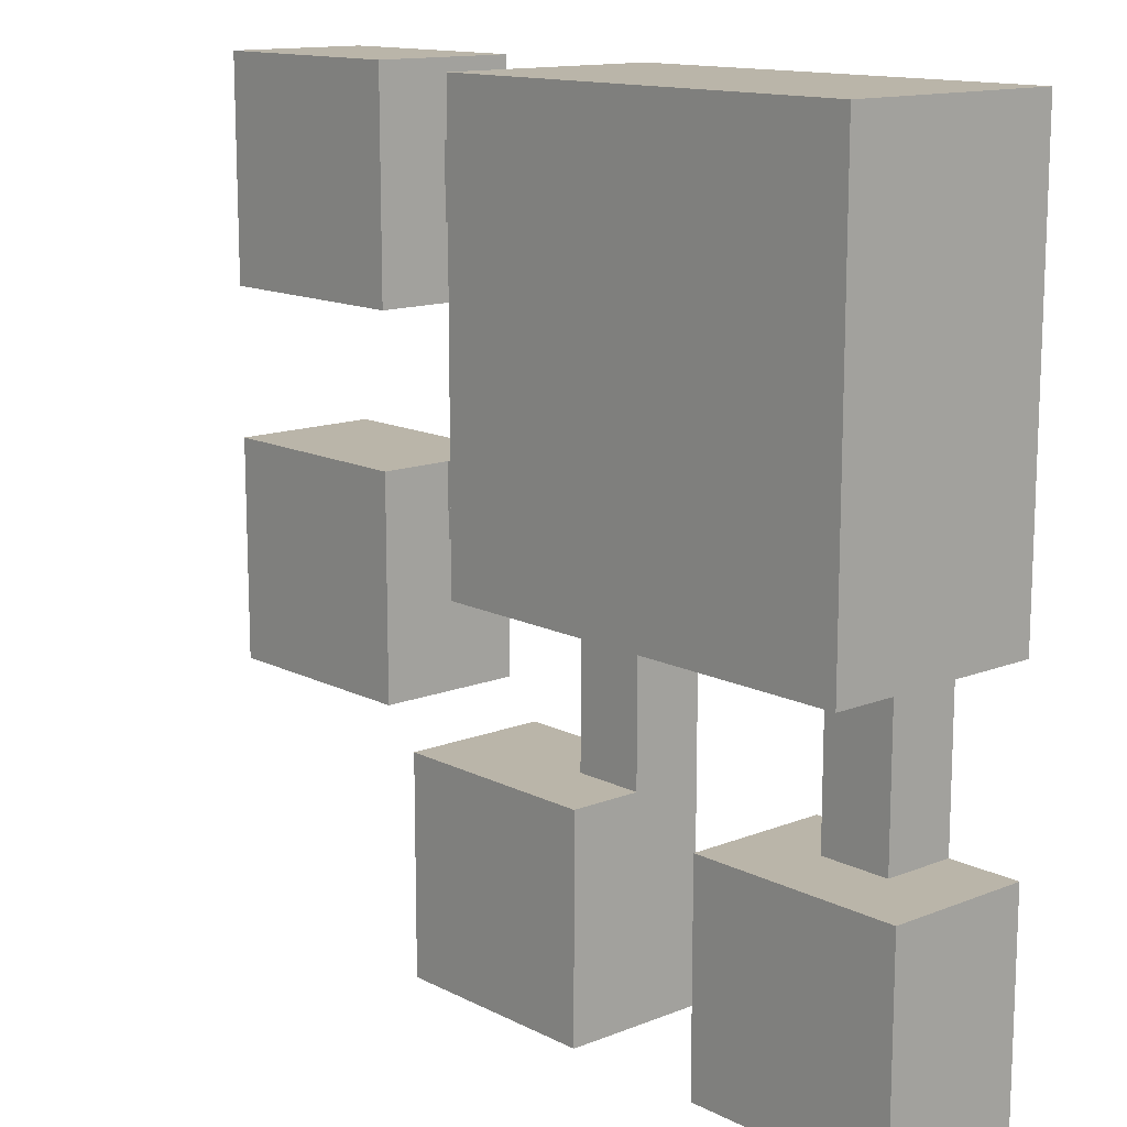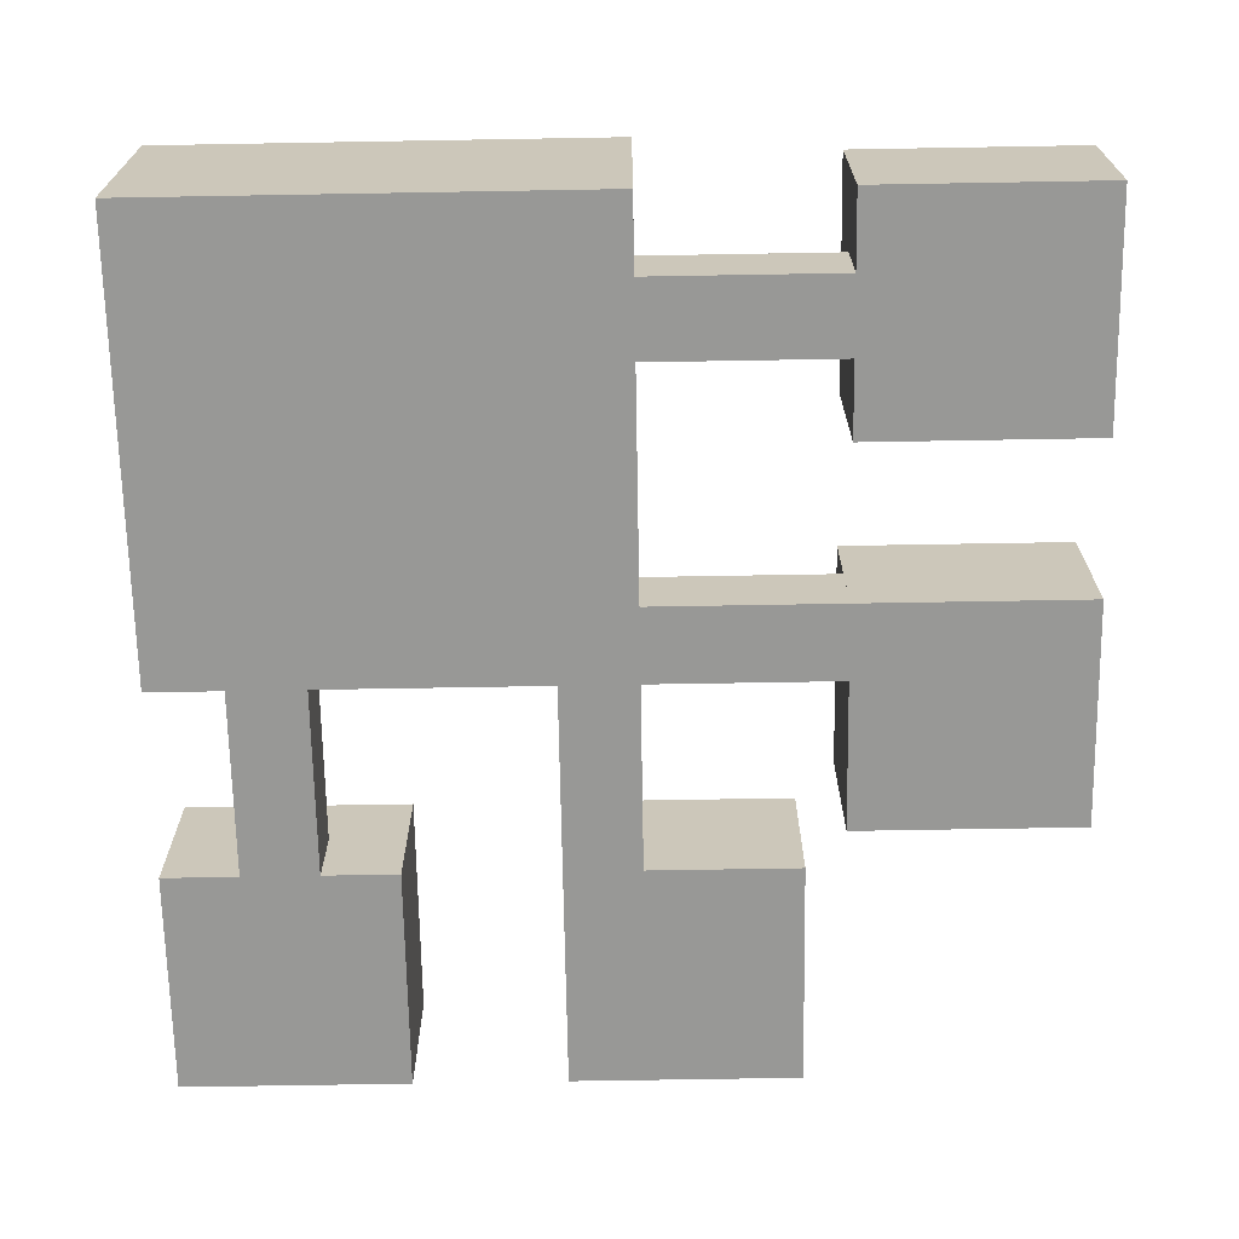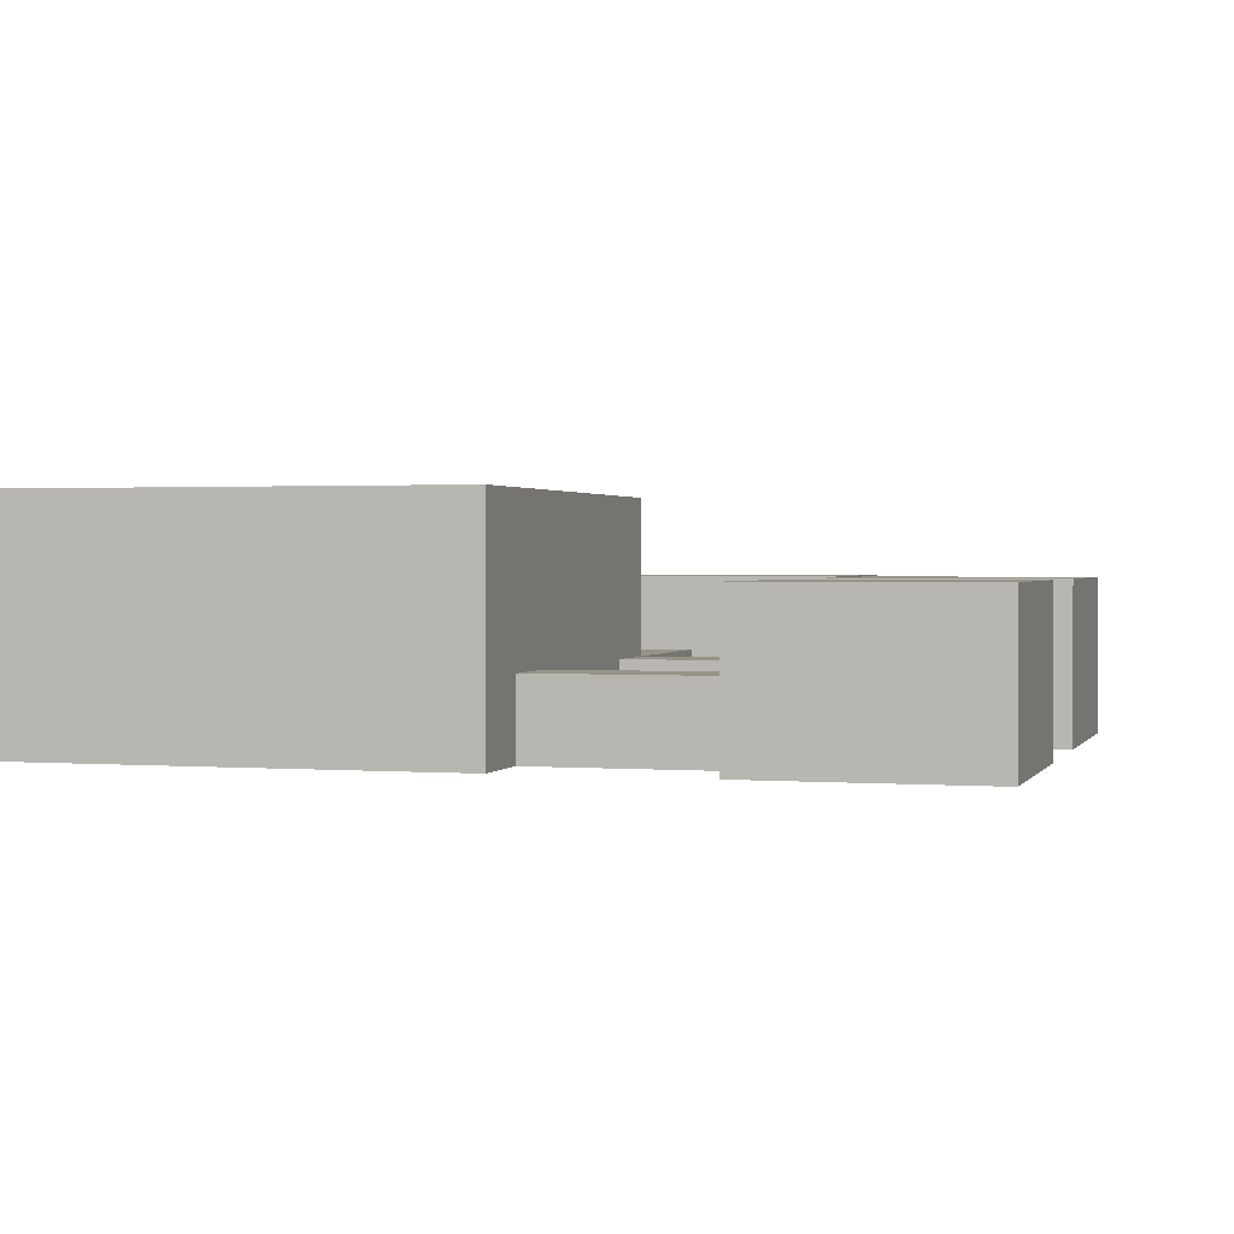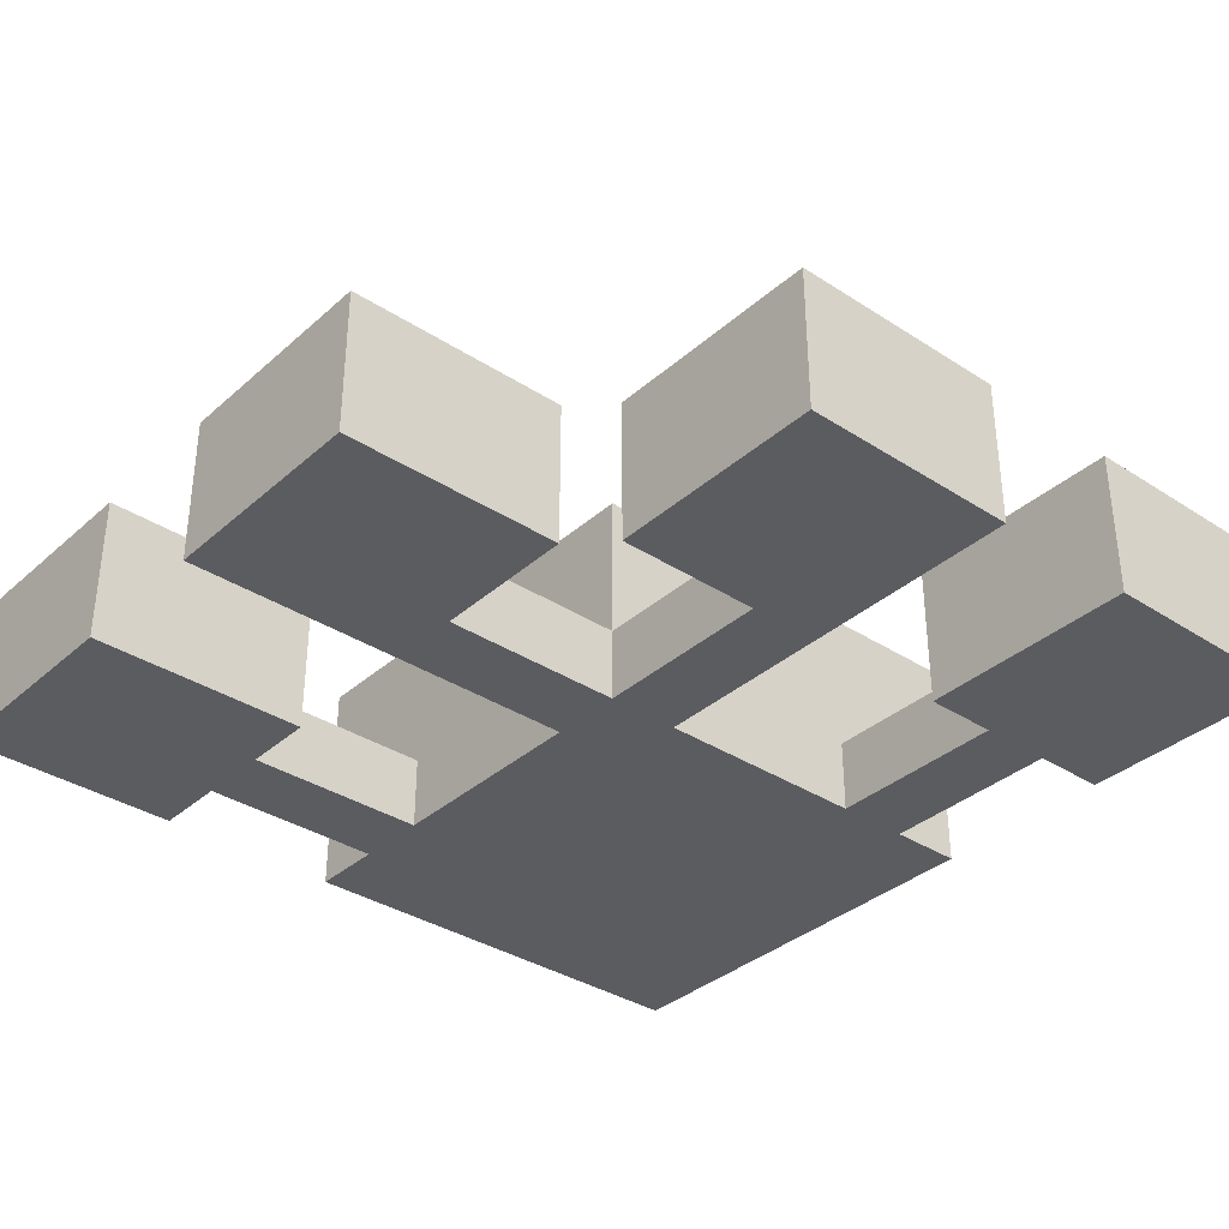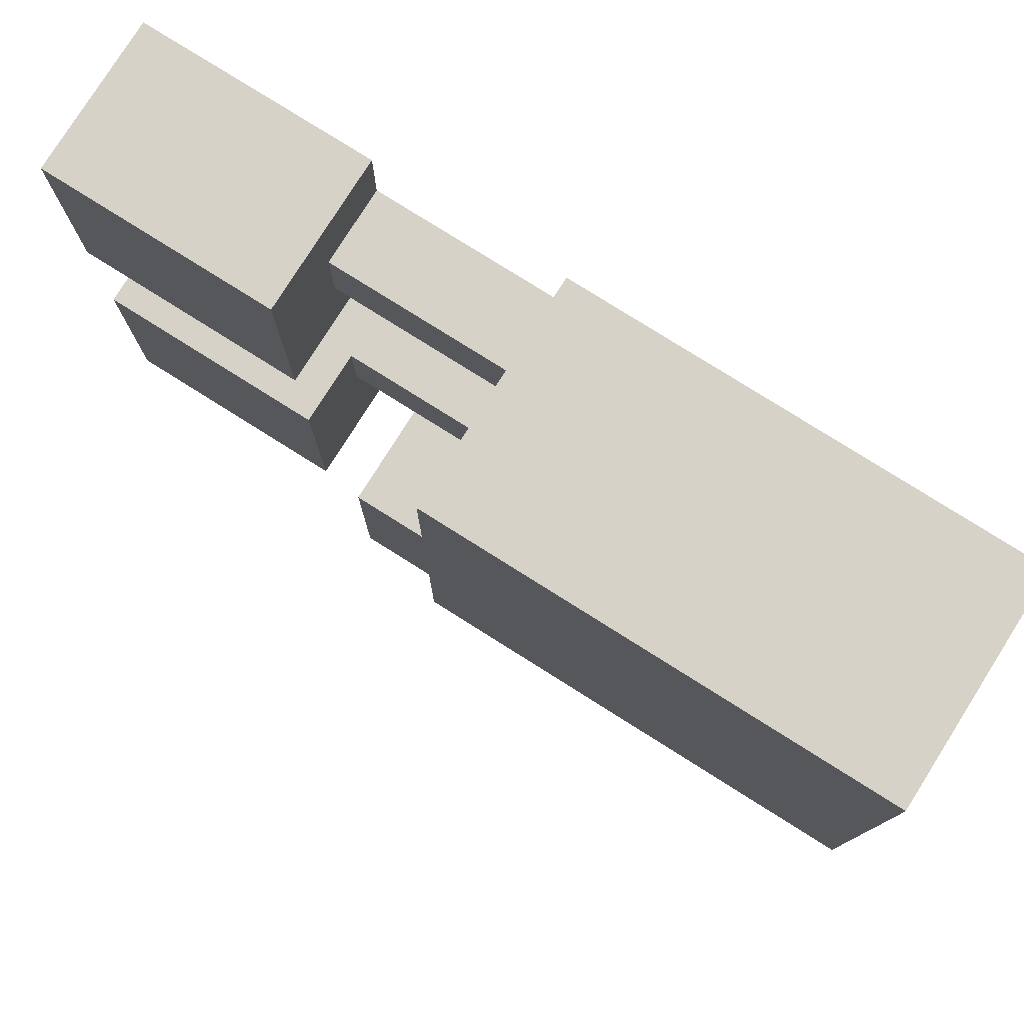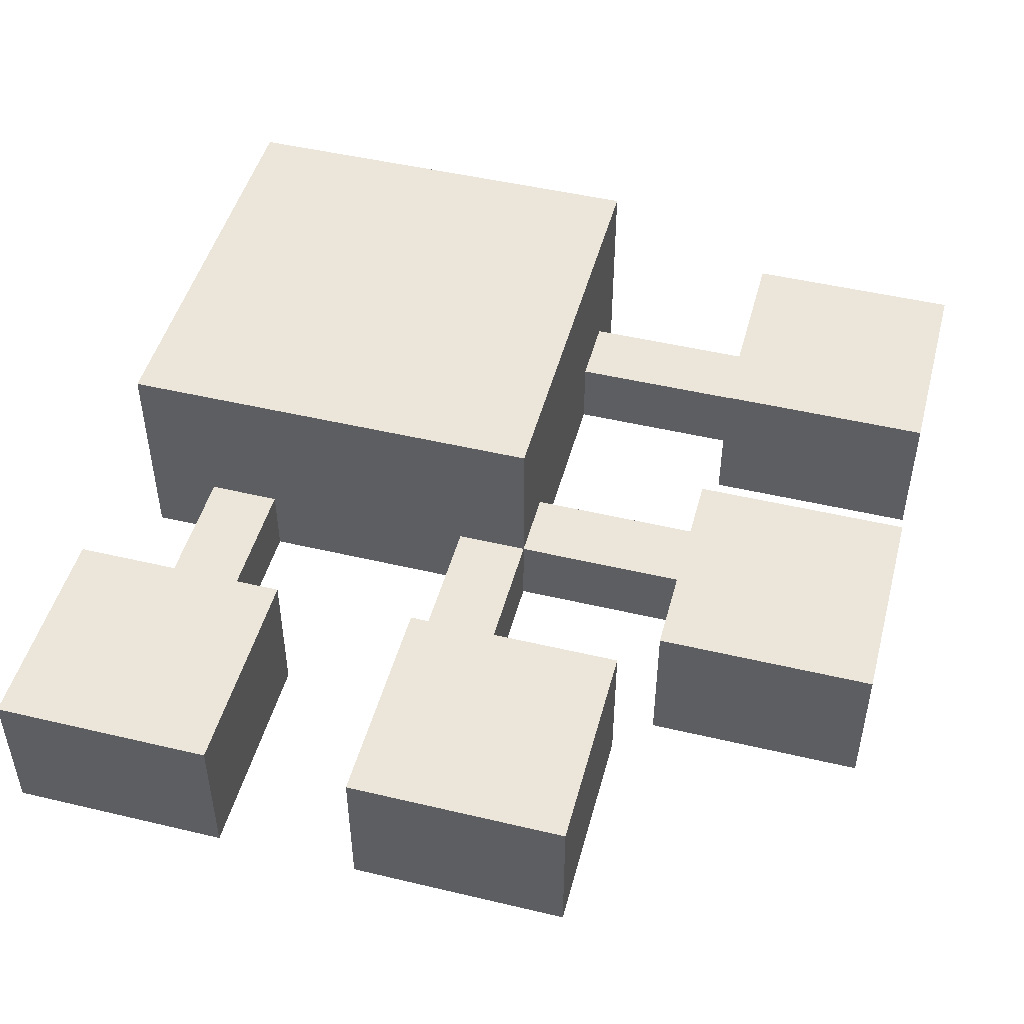
<metadata>
{"format":"obj","ext":"obj","renderer":"f3d","projection":"perspective","resolution":1024,"background":"white","views":[{"elev":13.5,"azim":-131.6,"up":"+Z"},{"elev":-68.4,"azim":1.0,"up":"+Y"},{"elev":1.3,"azim":16.2,"up":"+Y"},{"elev":-35.2,"azim":139.3,"up":"+Y"},{"elev":78.4,"azim":-147.8,"up":"+Z"},{"elev":48.0,"azim":104.9,"up":"+Y"}]}
</metadata>
<code>
o Cube.006_Cube.005
v 3 -6 0.5
v 3 -5 0.5
v 0.5 -6 0.5
v 0.5 -5 0.5
v 3 -6 -0.5
v 3 -5 -0.5
v 0.5 -6 -0.5
v 0.5 -5 -0.5
f 1 2 4 3
f 3 4 8 7
f 7 8 6 5
f 5 6 2 1
f 3 7 5 1
f 8 4 2 6
o Cube_Cube.001
v -0.5 -6 -3
v -0.5 -4 -3
v -0.5 -6 -6
v -0.5 -4 -6
v 2.5 -6 -3
v 2.5 -4 -3
v 2.5 -6 -6
v 2.5 -4 -6
f 9 10 12 11
f 11 12 16 15
f 15 16 14 13
f 13 14 10 9
f 11 15 13 9
f 16 12 10 14
o Cube.003_Cube
v -5.5 -6 5.5
v -5.5 -3 5.5
v -5.5 -6 -0.5
v -5.5 -3 -0.5
v 0.5 -6 5.5
v 0.5 -3 5.5
v 0.5 -6 -0.5
v 0.5 -3 -0.5
f 17 18 20 19
f 19 20 24 23
f 23 24 22 21
f 21 22 18 17
f 19 23 21 17
f 24 20 18 22
o Cube.001_Cube.002
v -5.5 -6 -3
v -5.5 -4 -3
v -5.5 -6 -6
v -5.5 -4 -6
v -2.5 -6 -3
v -2.5 -4 -3
v -2.5 -6 -6
v -2.5 -4 -6
f 25 26 28 27
f 27 28 32 31
f 31 32 30 29
f 29 30 26 25
f 27 31 29 25
f 32 28 26 30
o Cube.004_Cube.003
v 3 -6 0.5
v 3 -4 0.5
v 3 -6 -2.5
v 3 -4 -2.5
v 6 -6 0.5
v 6 -4 0.5
v 6 -6 -2.5
v 6 -4 -2.5
f 33 34 36 35
f 35 36 40 39
f 39 40 38 37
f 37 38 34 33
f 35 39 37 33
f 40 36 34 38
o Cube.005_Cube.004
v 3 -6 5.5
v 3 -4 5.5
v 3 -6 2.5
v 3 -4 2.5
v 6 -6 5.5
v 6 -4 5.5
v 6 -6 2.5
v 6 -4 2.5
f 41 42 44 43
f 43 44 48 47
f 47 48 46 45
f 45 46 42 41
f 43 47 45 41
f 48 44 42 46
o Cube.007_Cube.006
v 3 -6 4.5
v 3 -5 4.5
v 0.5 -6 4.5
v 0.5 -5 4.5
v 3 -6 3.5
v 3 -5 3.5
v 0.5 -6 3.5
v 0.5 -5 3.5
f 49 50 52 51
f 51 52 56 55
f 55 56 54 53
f 53 54 50 49
f 51 55 53 49
f 56 52 50 54
o Cube.009
v -0.5 -6 -0.5
v -0.5 -5 -0.5
v -0.5 -6 -3
v -0.5 -5 -3
v 0.5 -6 -0.5
v 0.5 -5 -0.5
v 0.5 -6 -3
v 0.5 -5 -3
f 57 58 60 59
f 59 60 64 63
f 63 64 62 61
f 61 62 58 57
f 59 63 61 57
f 64 60 58 62
o Cube.008
v -4.5 -6 -0.5
v -4.5 -5 -0.5
v -4.5 -6 -3
v -4.5 -5 -3
v -3.5 -6 -0.5
v -3.5 -5 -0.5
v -3.5 -6 -3
v -3.5 -5 -3
f 65 66 68 67
f 67 68 72 71
f 71 72 70 69
f 69 70 66 65
f 67 71 69 65
f 72 68 66 70

</code>
